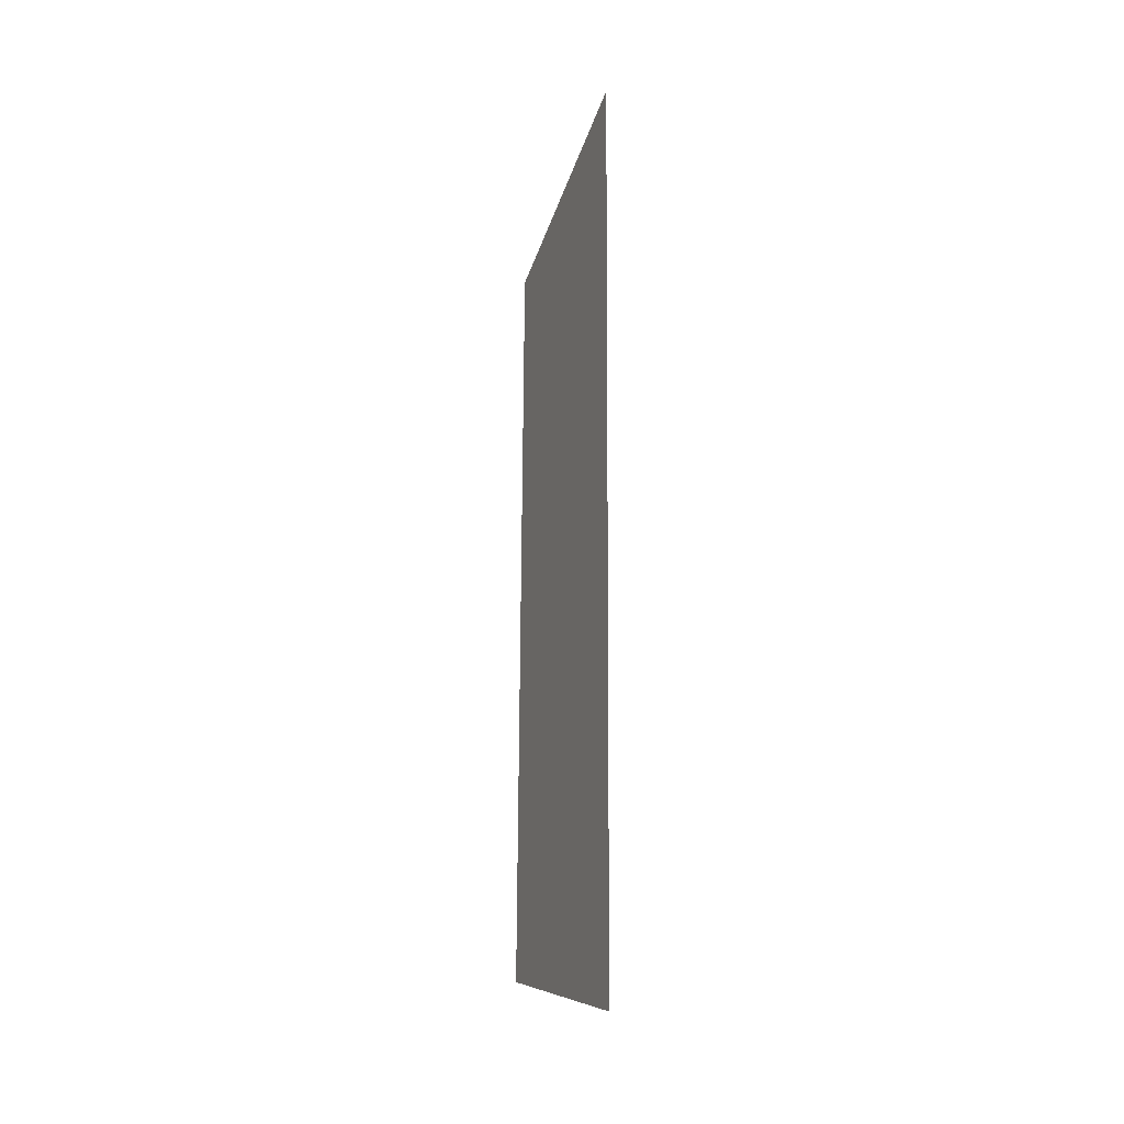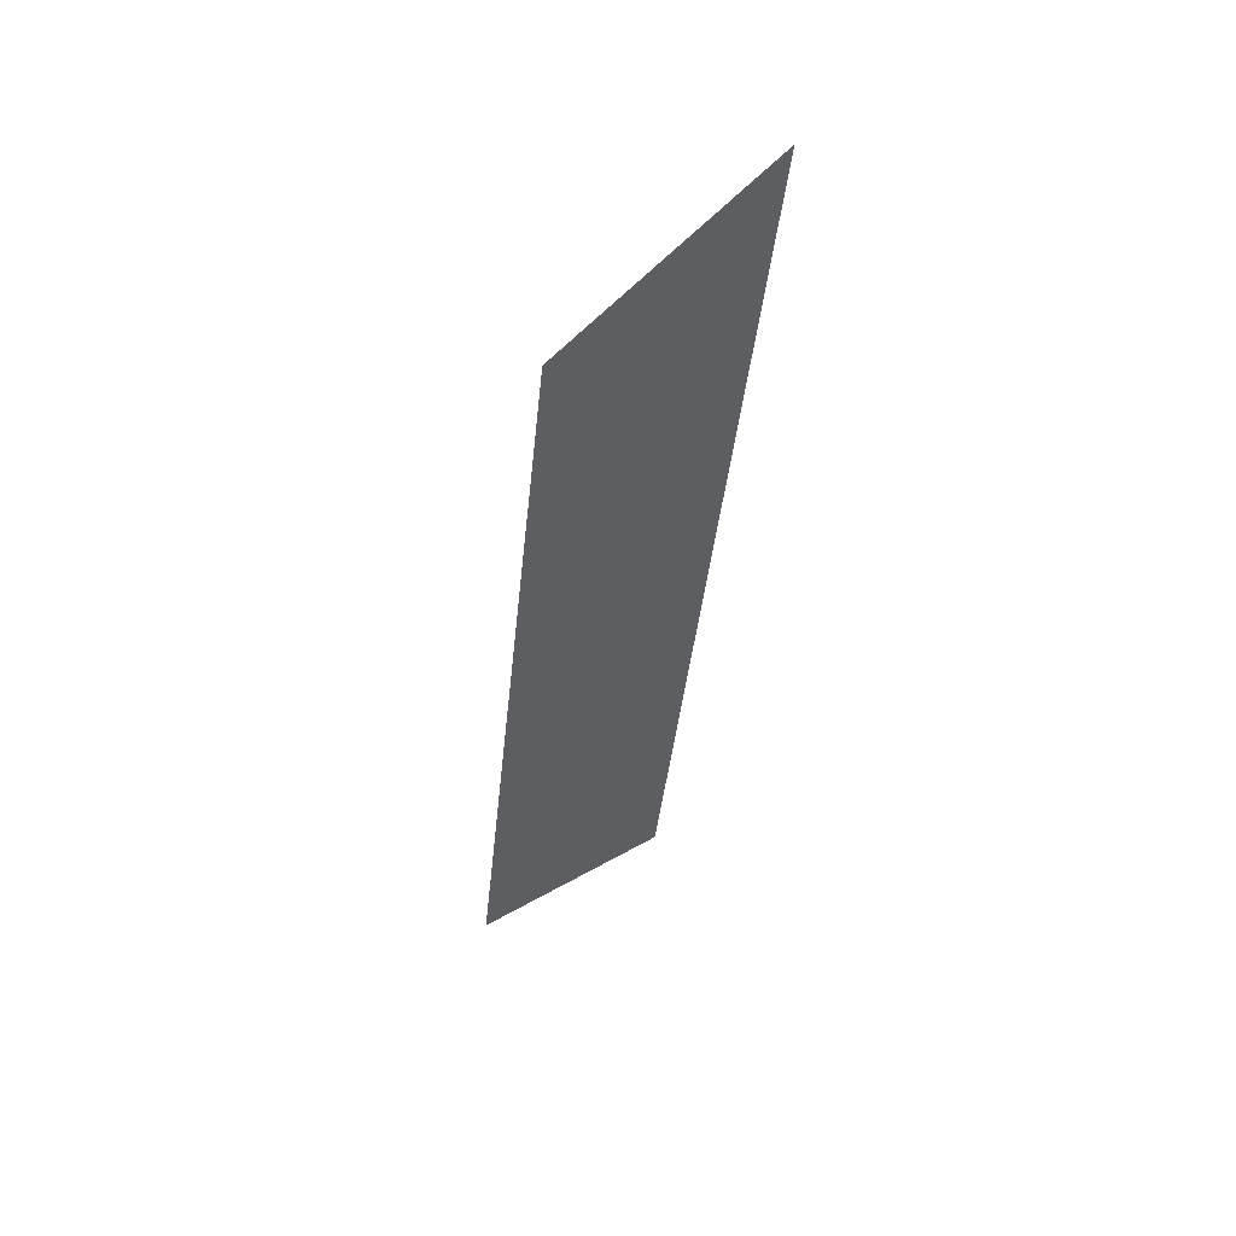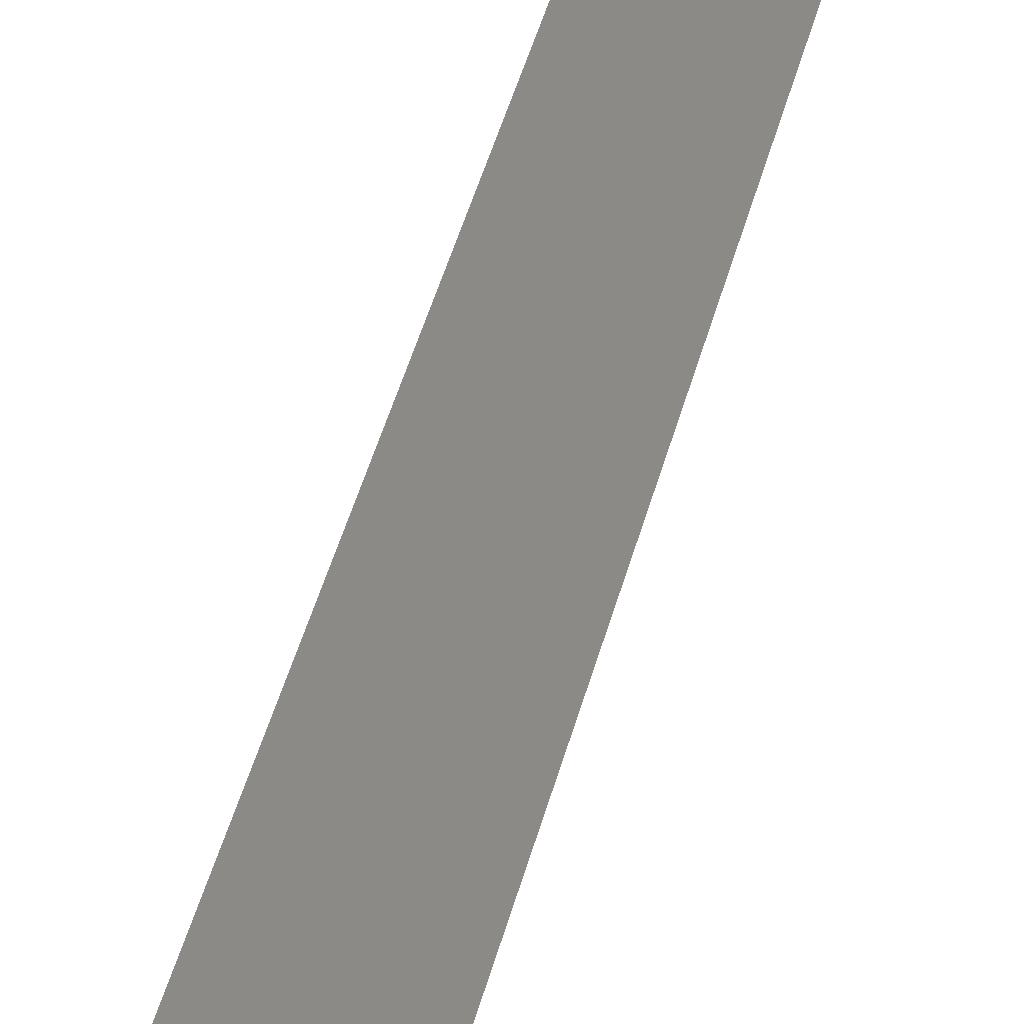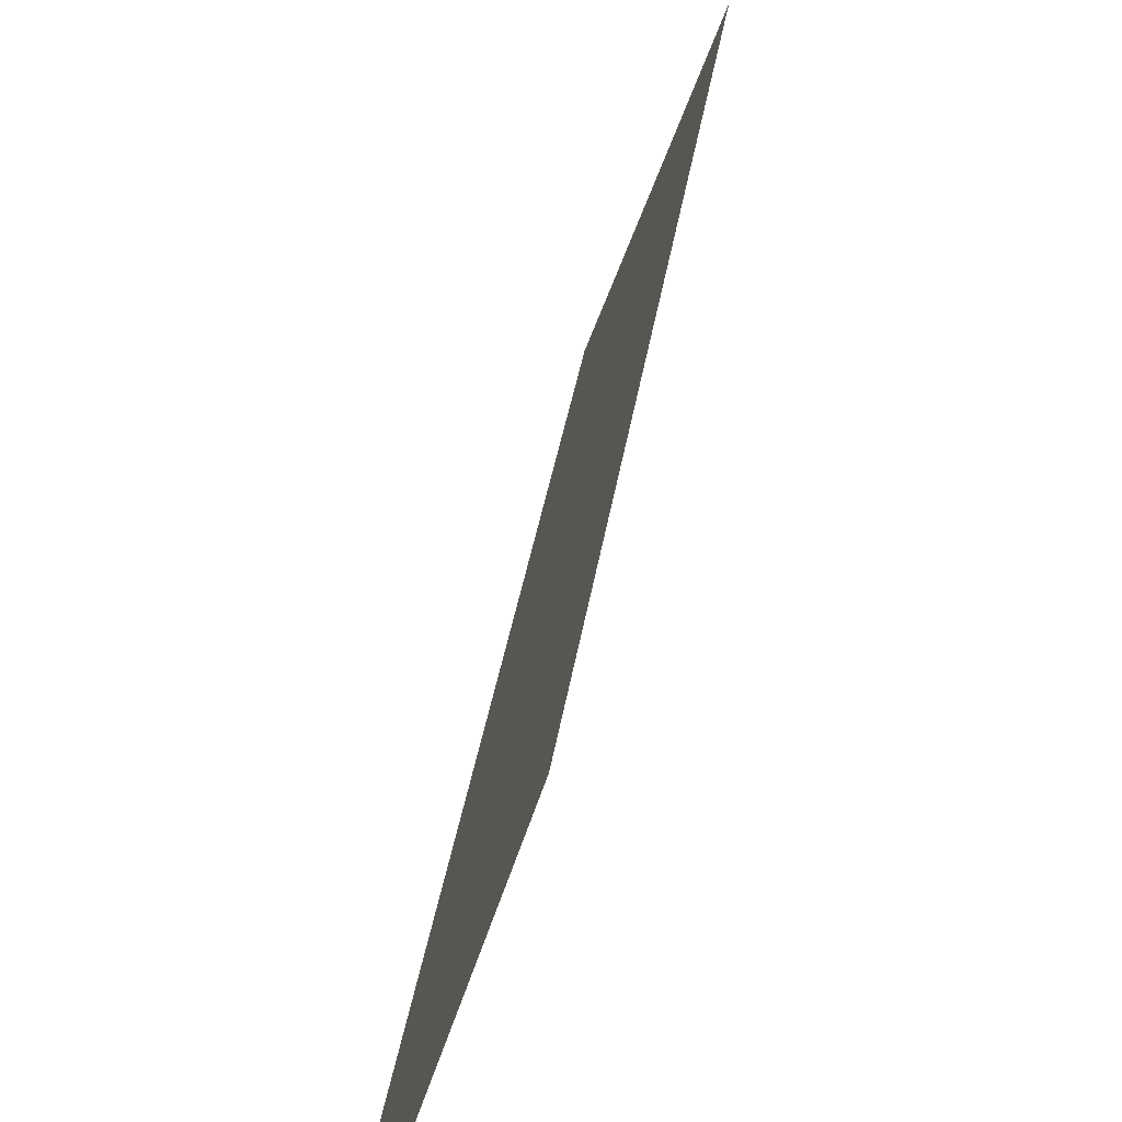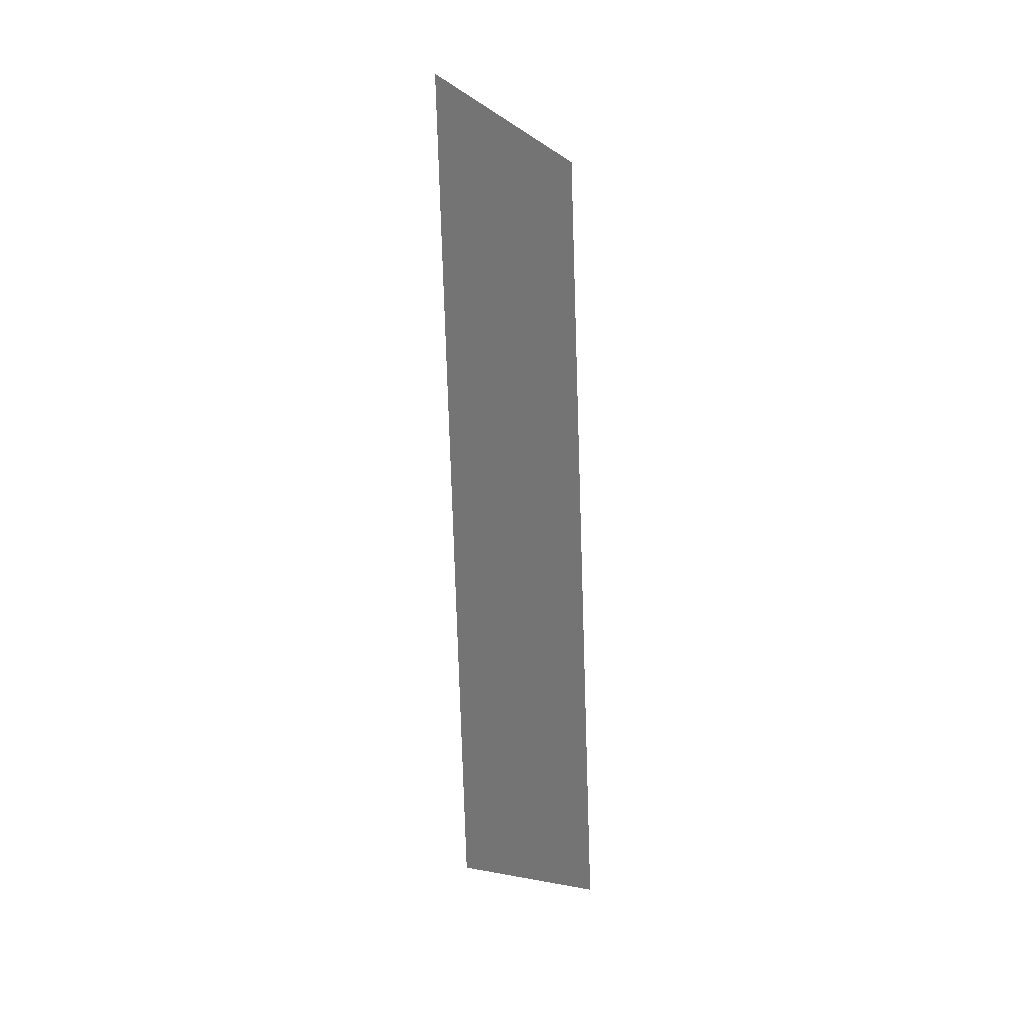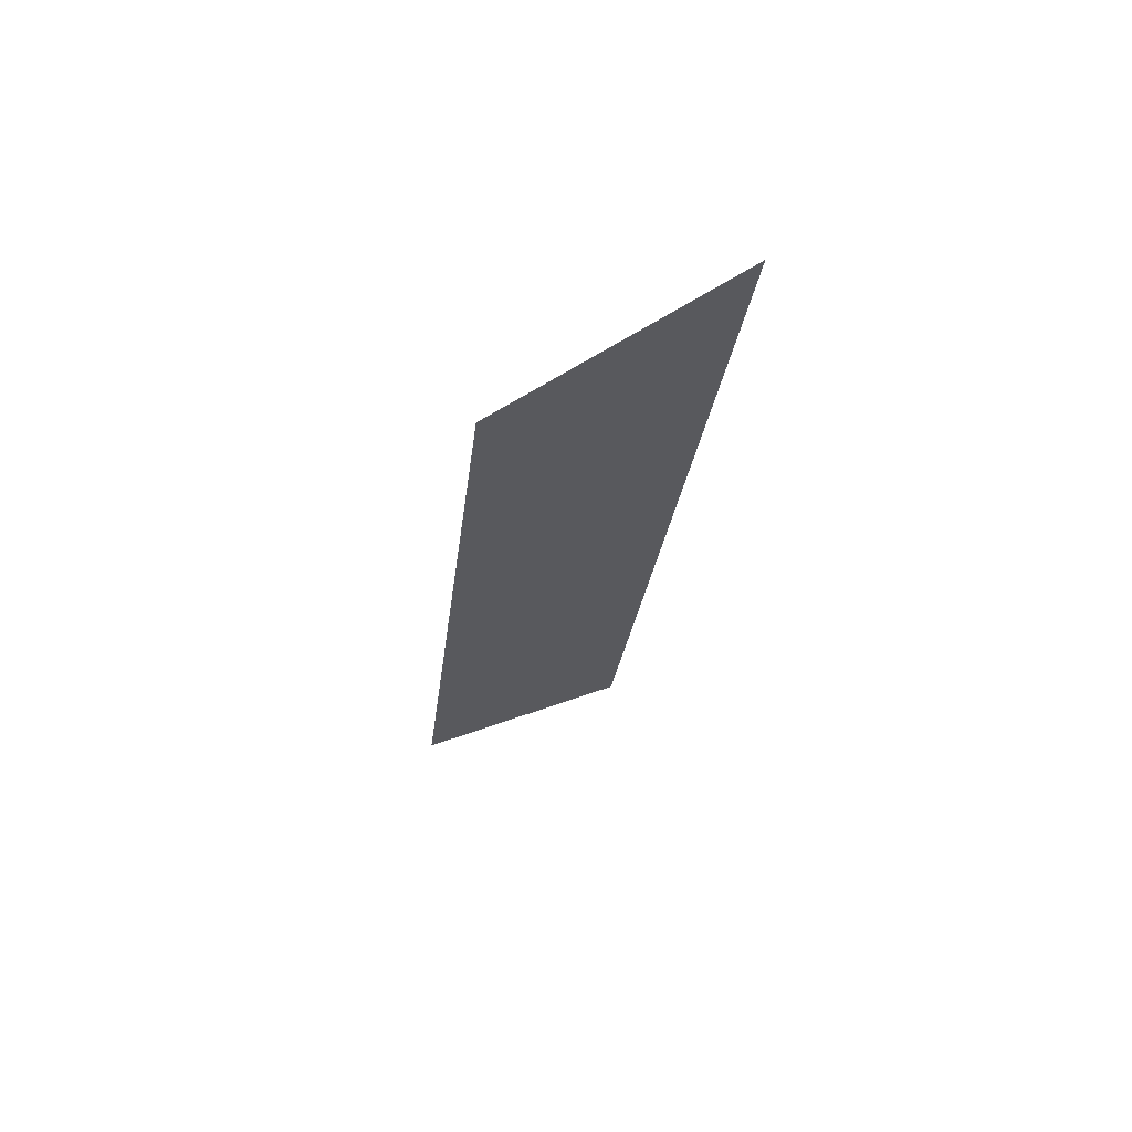
<metadata>
{"format":"obj","ext":"obj","renderer":"f3d","projection":"perspective","resolution":1024,"background":"white","views":[{"elev":-25.6,"azim":-2.5,"up":"+Z"},{"elev":51.5,"azim":-112.4,"up":"+Z"},{"elev":49.3,"azim":16.8,"up":"+Y"},{"elev":32.3,"azim":-173.7,"up":"+Y"},{"elev":16.9,"azim":162.8,"up":"+Z"},{"elev":65.8,"azim":-96.6,"up":"+Z"}]}
</metadata>
<code>
o Group12/mesh10/mesh10-geometry#mesh10-geometry
v -0.06194 0.06995 -0.2408
v -0.06882 0.0822 -0.1652
v -0.06194 0.06079 -0.1584
v -0.06882 0.08984 -0.234
f 1 2 3
f 2 1 4
f 3 2 1
f 4 1 2

</code>
